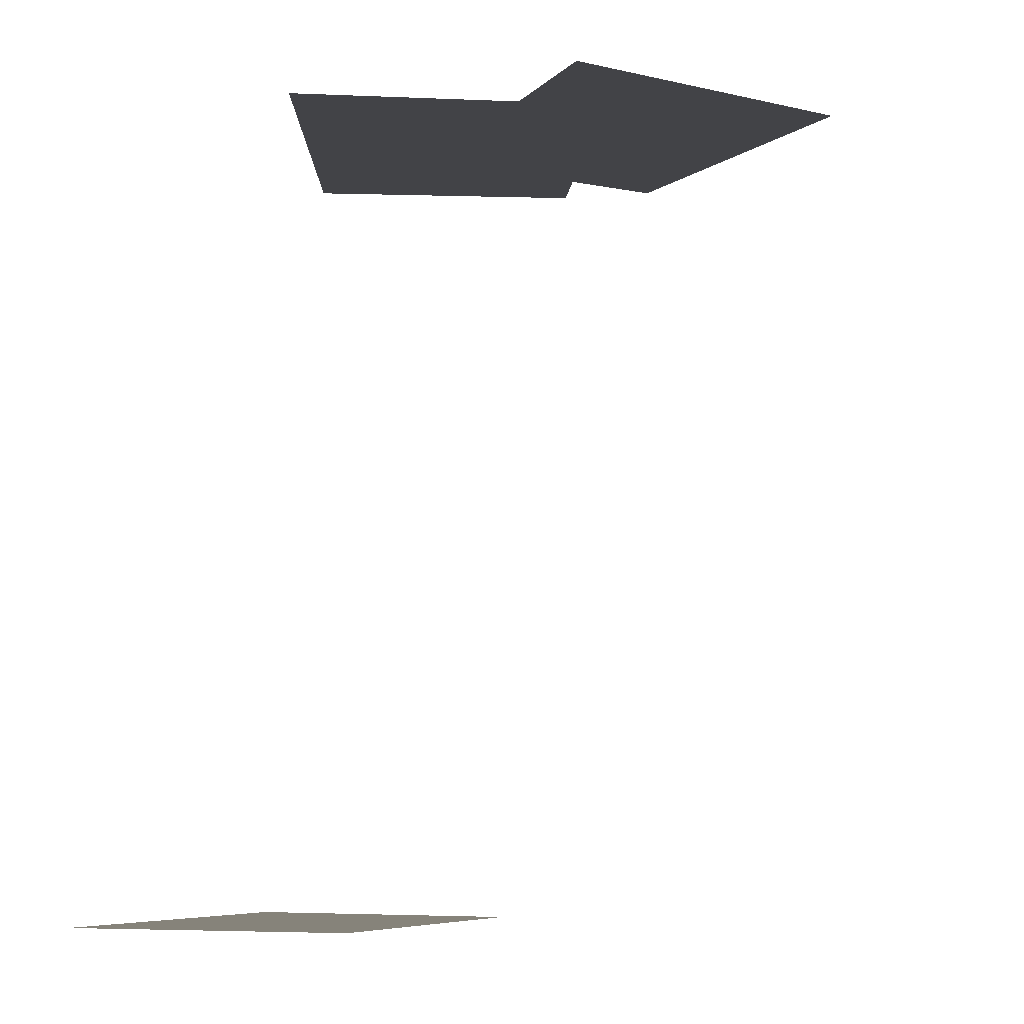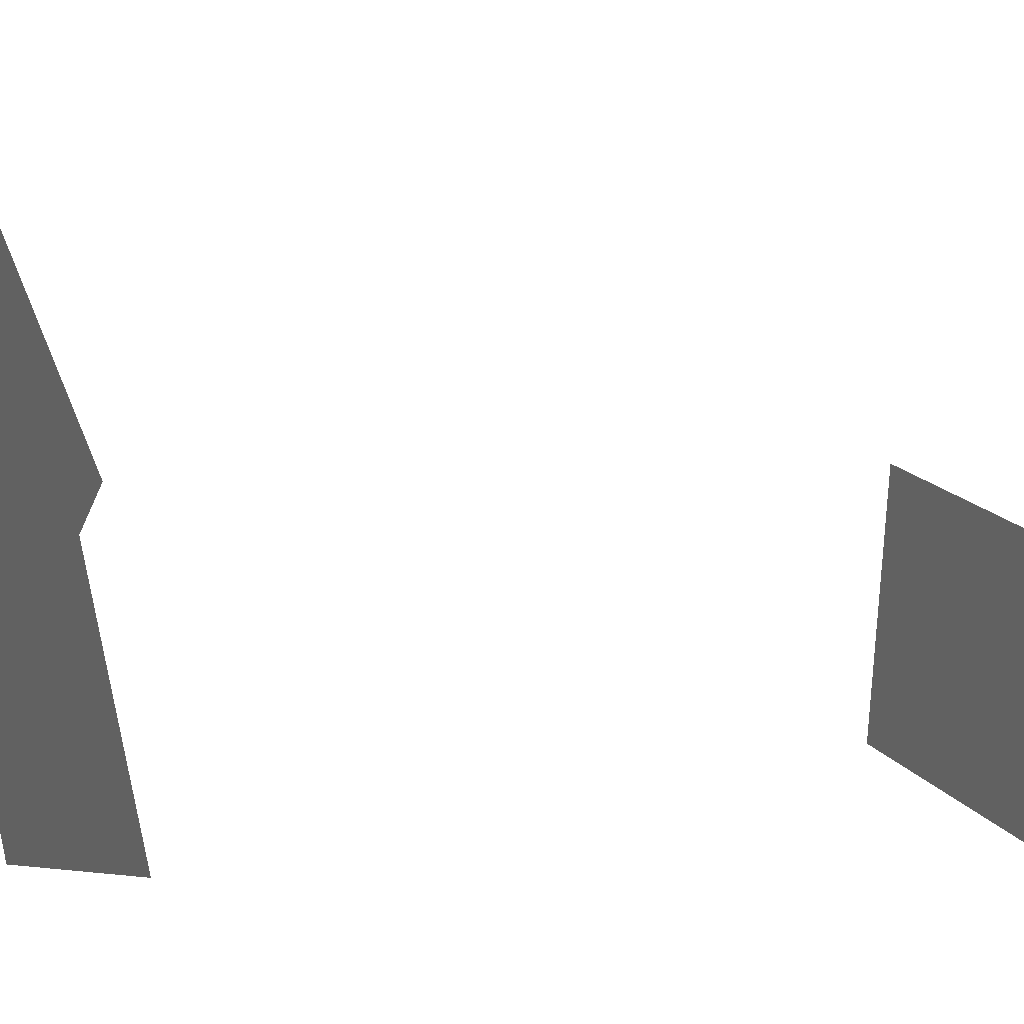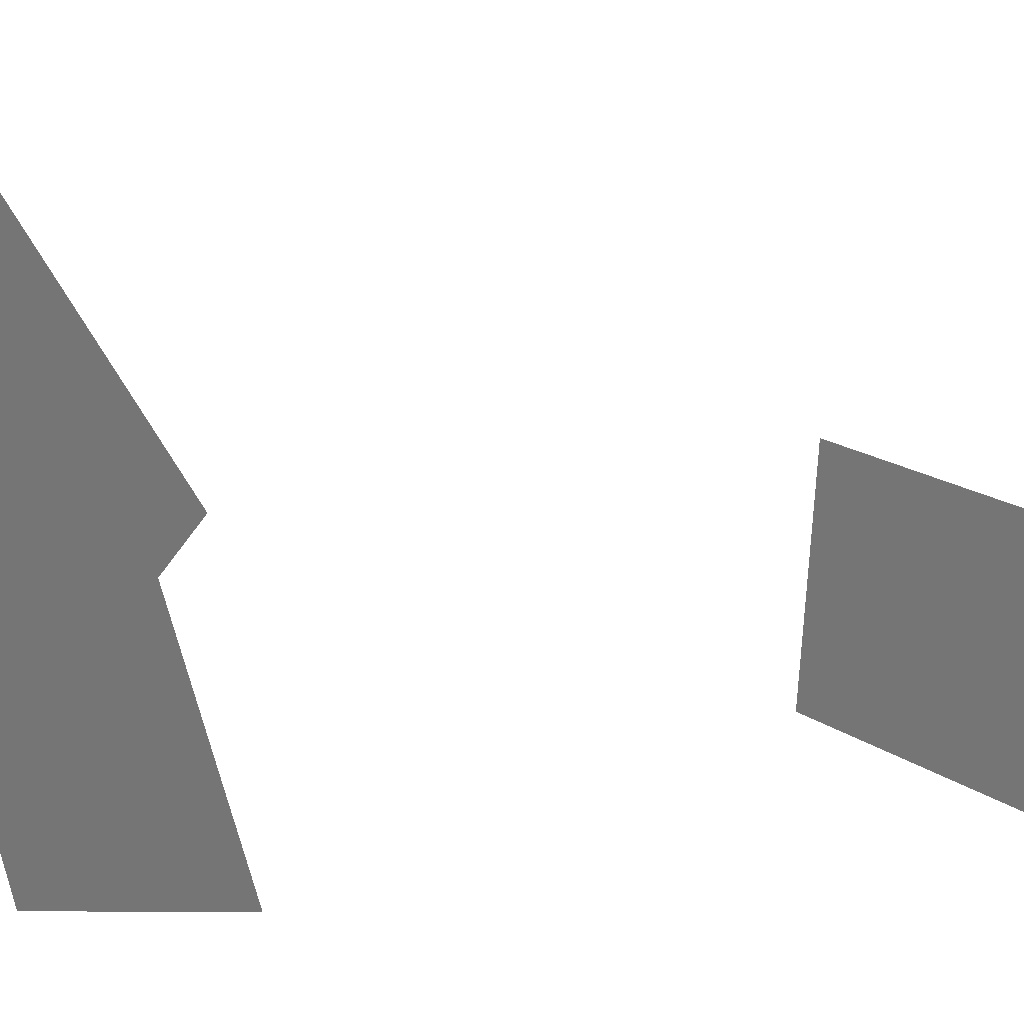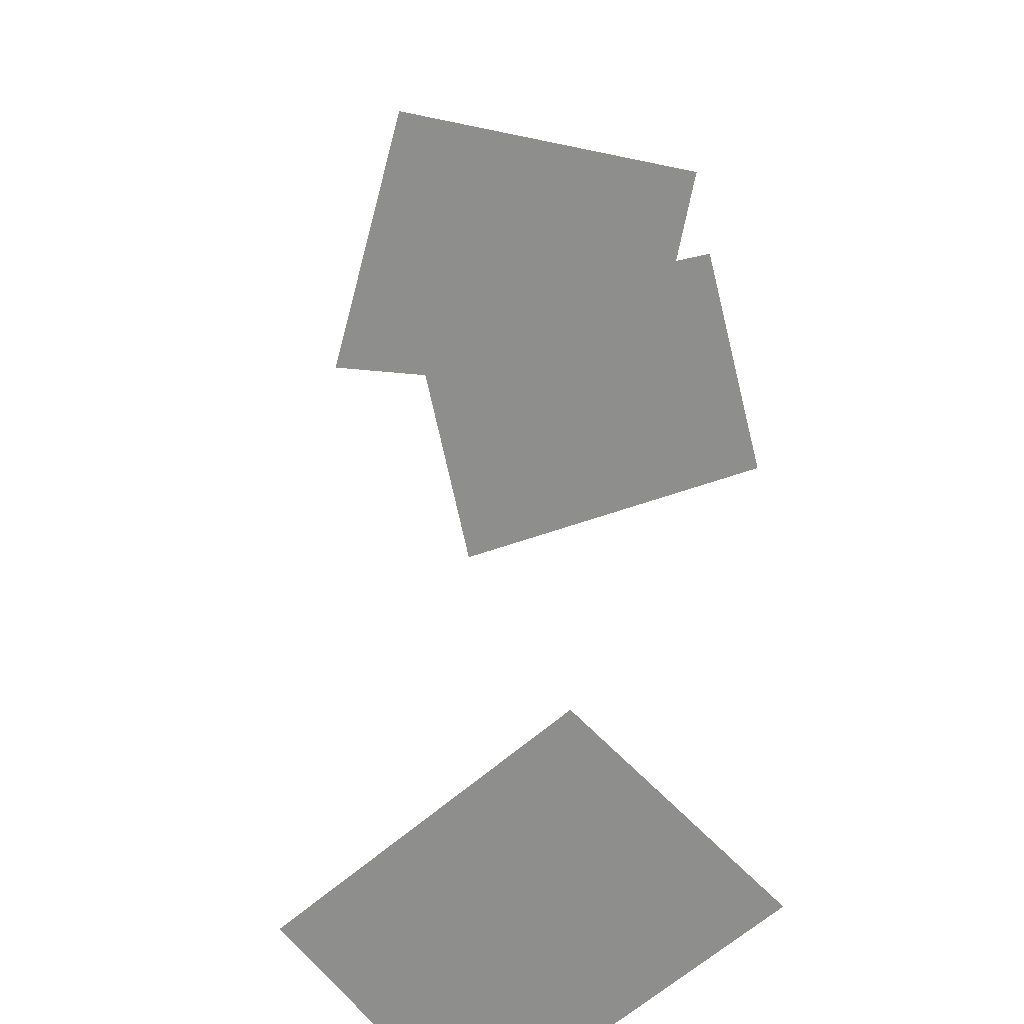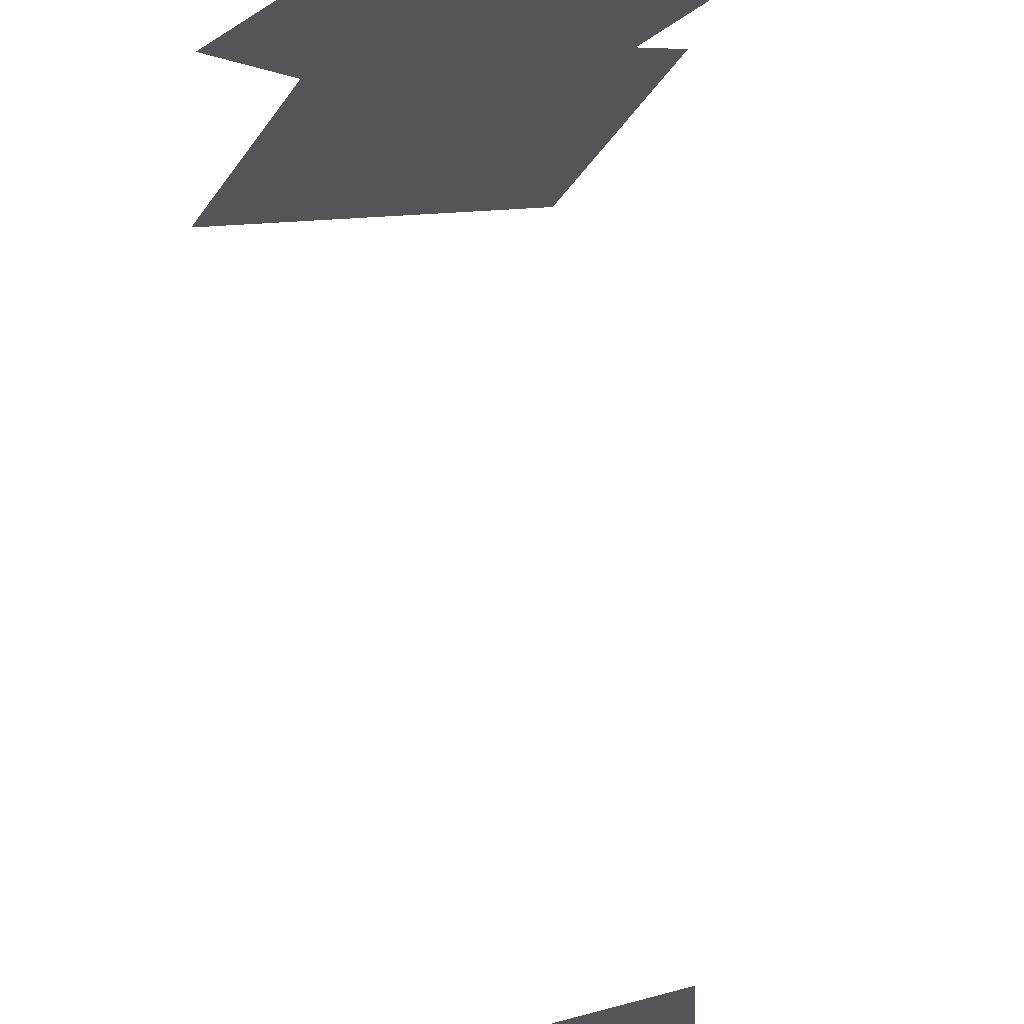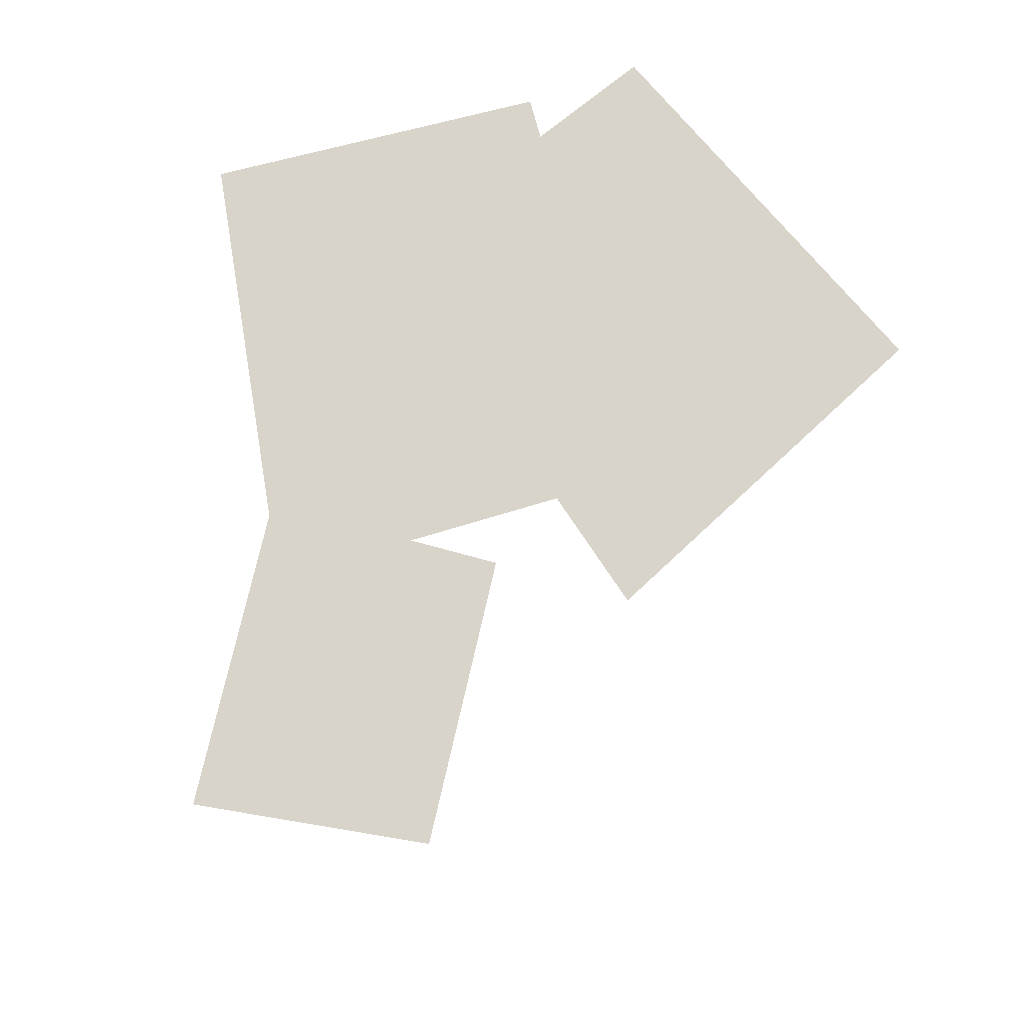
<metadata>
{"format":"obj","ext":"obj","renderer":"f3d","projection":"perspective","resolution":1024,"background":"white","views":[{"elev":-7.5,"azim":-68.6,"up":"+Y"},{"elev":17.8,"azim":-118.1,"up":"+Z"},{"elev":18.6,"azim":-130.4,"up":"+Z"},{"elev":-64.8,"azim":39.7,"up":"+Y"},{"elev":69.5,"azim":-14.5,"up":"+Z"},{"elev":75.0,"azim":-78.6,"up":"+Y"}]}
</metadata>
<code>
o object/cabinet_4/1
v -24 -97 13
v 4 -97 -15
v 27 -97 4
v 4 -97 33
v -28 -98 -18
v 9 -98 -32
v 22 -98 -5
v -12 -98 12
v -40 -185 -35
v 0 -185 -34
v -2 -185 -4
v -39 -185 -5
f 1 2 3
f 1 3 4
f 5 6 7
f 5 7 8
f 9 10 11
f 9 11 12

</code>
